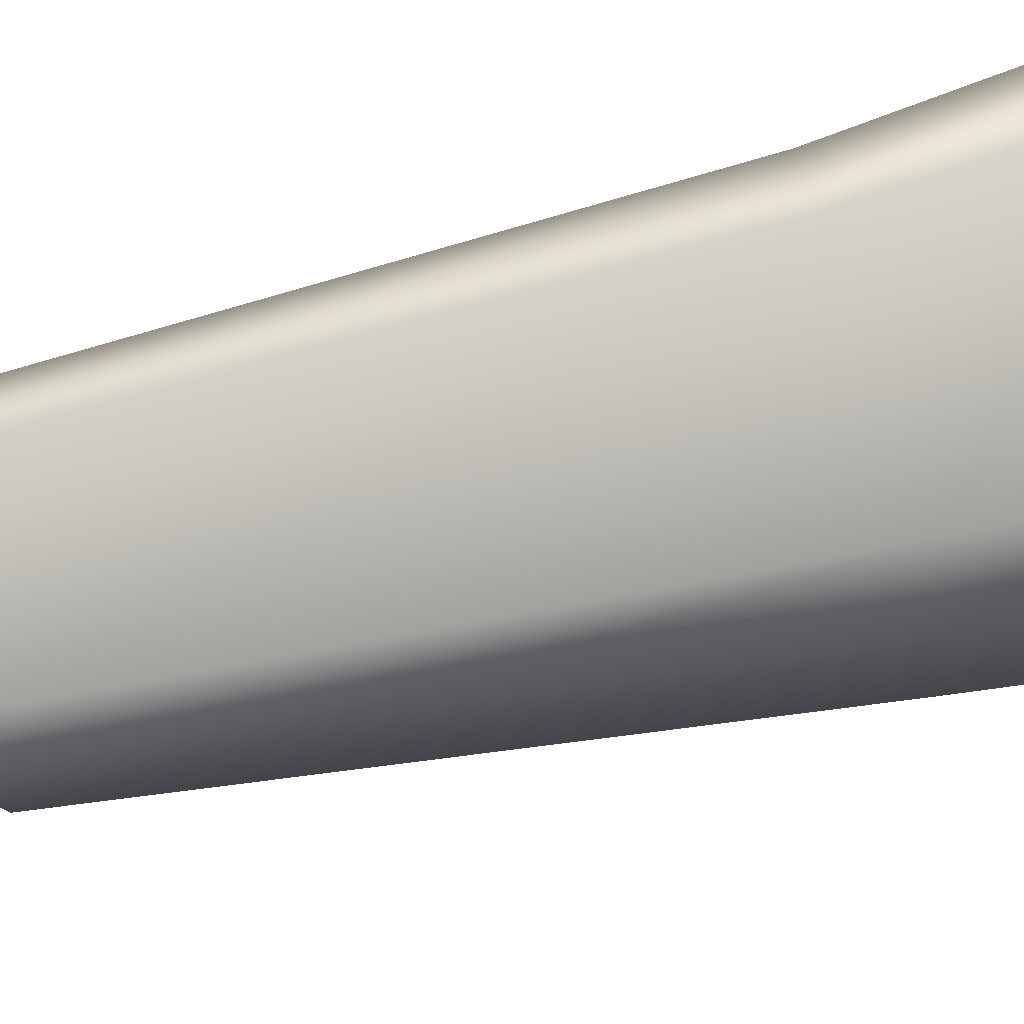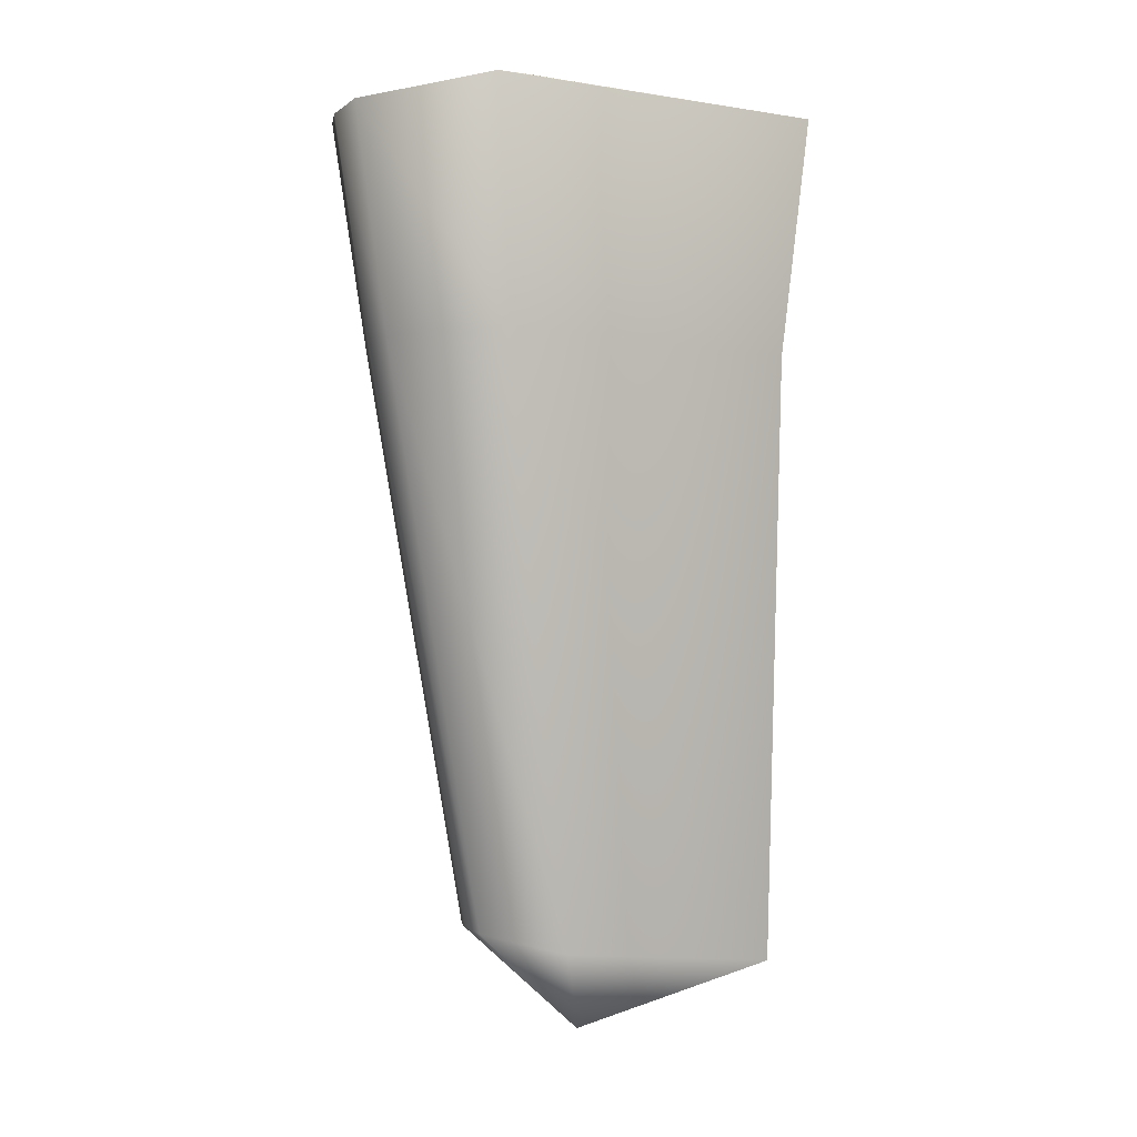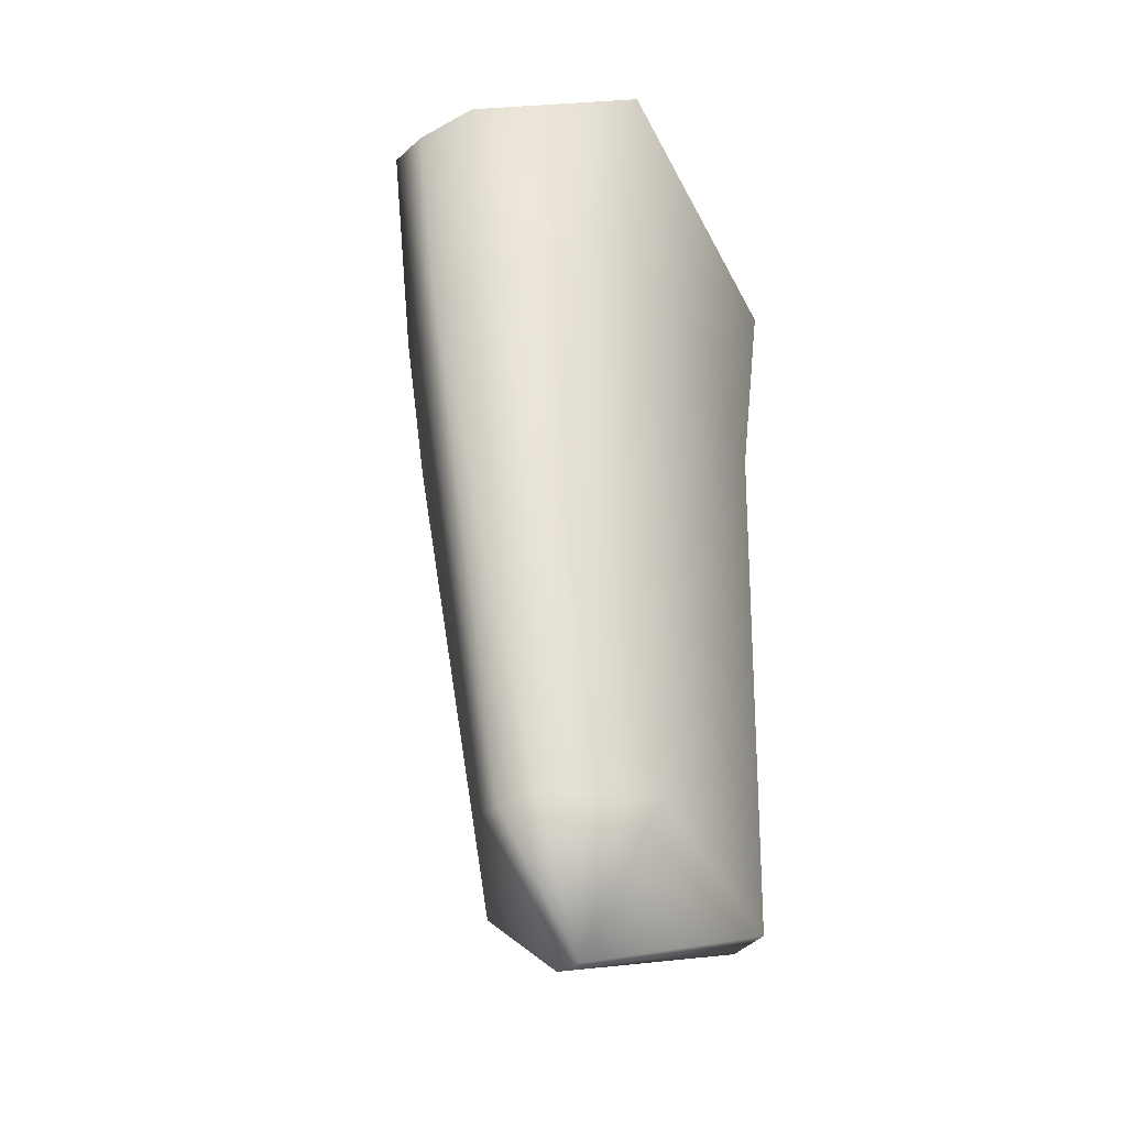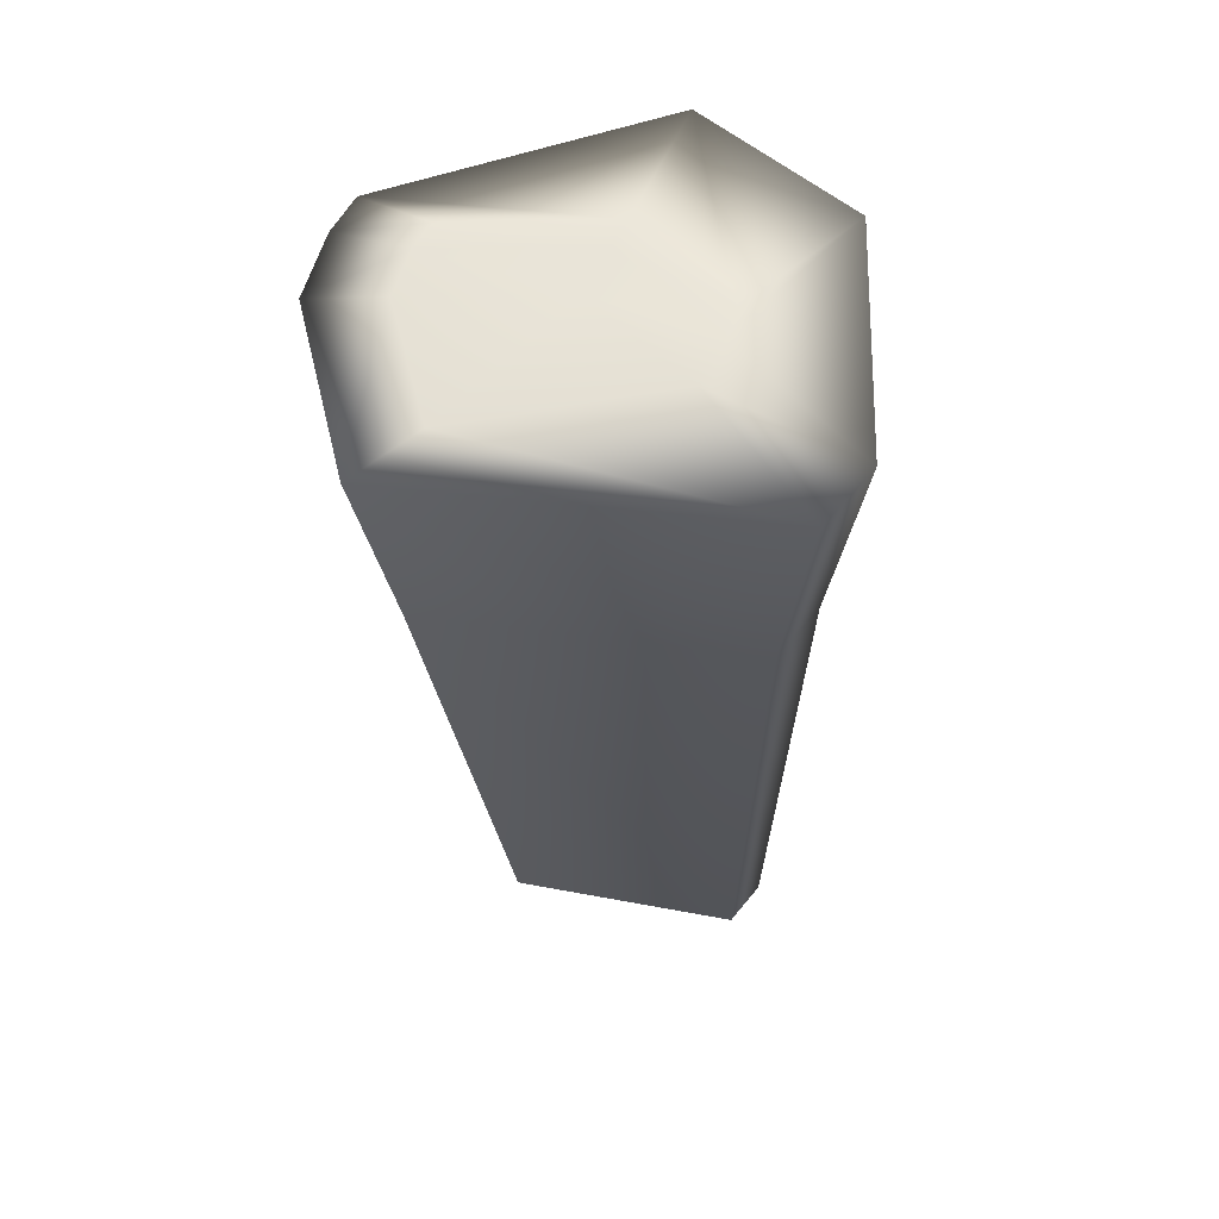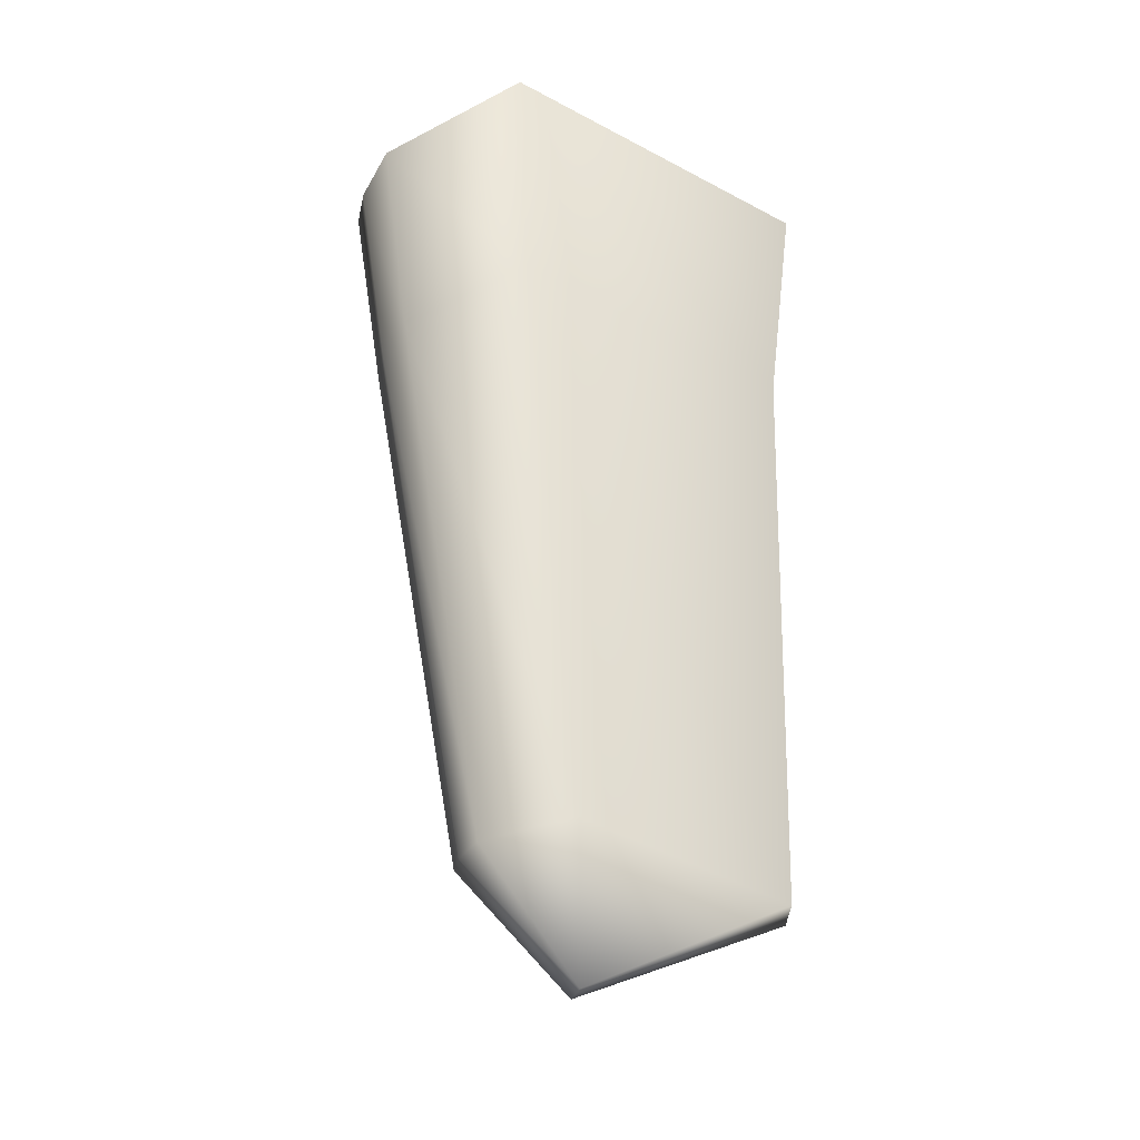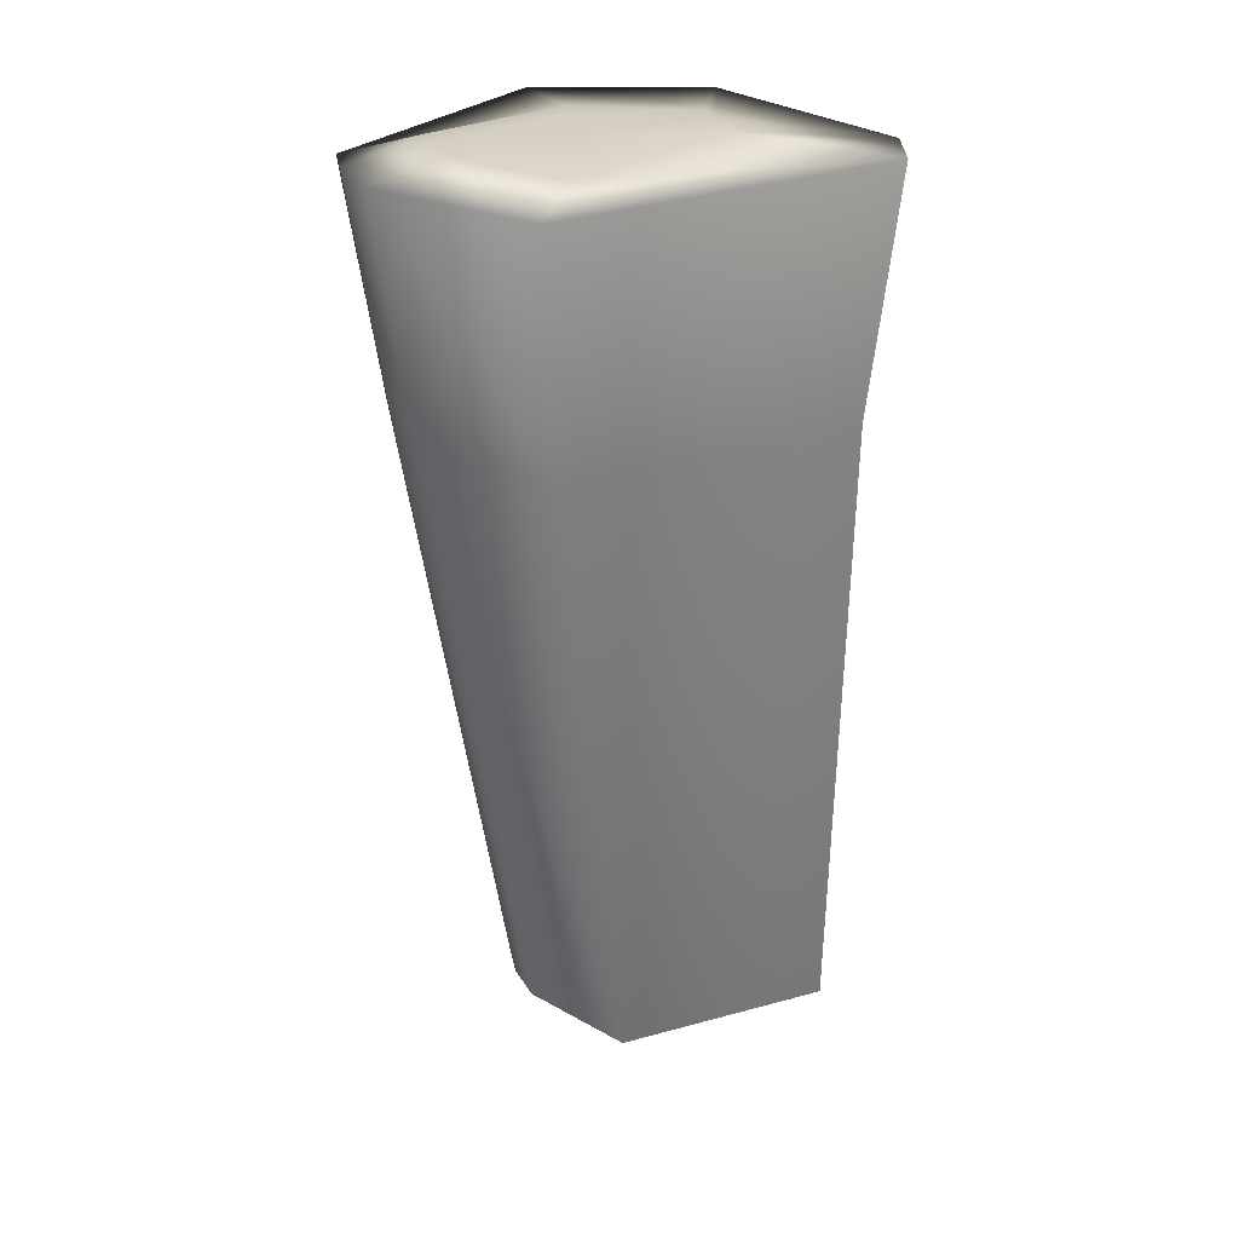
<metadata>
{"format":"obj","ext":"obj","renderer":"f3d","projection":"perspective","resolution":1024,"background":"white","views":[{"elev":59.2,"azim":72.4,"up":"+Z"},{"elev":-1.3,"azim":-100.7,"up":"+Y"},{"elev":-39.2,"azim":-133.9,"up":"+Y"},{"elev":60.0,"azim":-62.2,"up":"+Y"},{"elev":-35.1,"azim":-103.6,"up":"+Y"},{"elev":25.6,"azim":-101.8,"up":"+Y"}]}
</metadata>
<code>
g default
v 0.07416 -0.537 0.00908
v 0.1219 -0.1583 -0.02323
v 0.1431 -0.01113 -0.02779
v -0.02394 -0.5546 0.1268
v -0.05404 -0.5564 0.1207
v -0.0492 -0.5352 -0.06639
v -0.01964 -0.1653 0.138
v -0.05843 -0.1659 0.1299
v -0.05734 -0.158 -0.127
v -0.01355 -0.6034 0.003146
v 0.00439 -0.6025 0.00201
v -0.02008 -0.01161 0.1558
v -0.06455 -0.01163 0.1466
v -0.06466 -0.01104 -0.1478
v -0.04757 -0.001773 -0.1028
v 0.06535 -0.5425 0.08182
v -0.1033 -0.5415 -0.01938
v -0.02333 -0.5341 -0.07228
v -0.007674 -0.5338 -0.07199
v 0.1021 -0.1606 0.07602
v -0.1321 -0.1598 -0.06017
v -0.01899 -0.1577 -0.135
v 0.004537 -0.1576 -0.1343
v 0.1198 -0.01135 0.08553
v -0.151 -0.01121 -0.07094
v -0.02022 -0.01102 -0.157
v 0.007059 -0.01101 -0.1562
v -0.01562 -0.001746 -0.109
v -0.001066 -0.002022 -0.01787
v 0.034 -0.001969 -0.01922
v 0.007982 -0.002158 0.05778
v 0.02854 -0.002122 0.0552
v -0.02376 -0.002192 0.05939
v 0.05369 -0.001931 -0.01958
v -0.109 -0.001918 -0.04729
v 0.003928 -0.001738 -0.108
g RED_LEG_L
f 1 2 20 16
f 16 20 7 4
f 4 7 8 5
f 5 8 21 17
f 17 21 9 6
f 6 9 22 18
f 18 22 23 19
f 19 23 2 1
f 2 3 24 20
f 20 24 12 7
f 7 12 13 8
f 8 13 25 21
f 21 25 14 9
f 9 14 26 22
f 22 26 27 23
f 23 27 3 2
f 10 11 4 5
f 16 4 11 1
f 10 5 17 6
f 18 11 10 6
f 19 1 11 18
f 3 34 32 24
f 24 32 31 12
f 12 31 33 13
f 13 33 35 25
f 25 35 15 14
f 14 15 28 26
f 26 28 36 27
f 27 36 34 3
f 31 30 29 33
f 30 31 32 34
f 35 33 29 15
f 29 30 28 15
f 30 34 36 28

</code>
